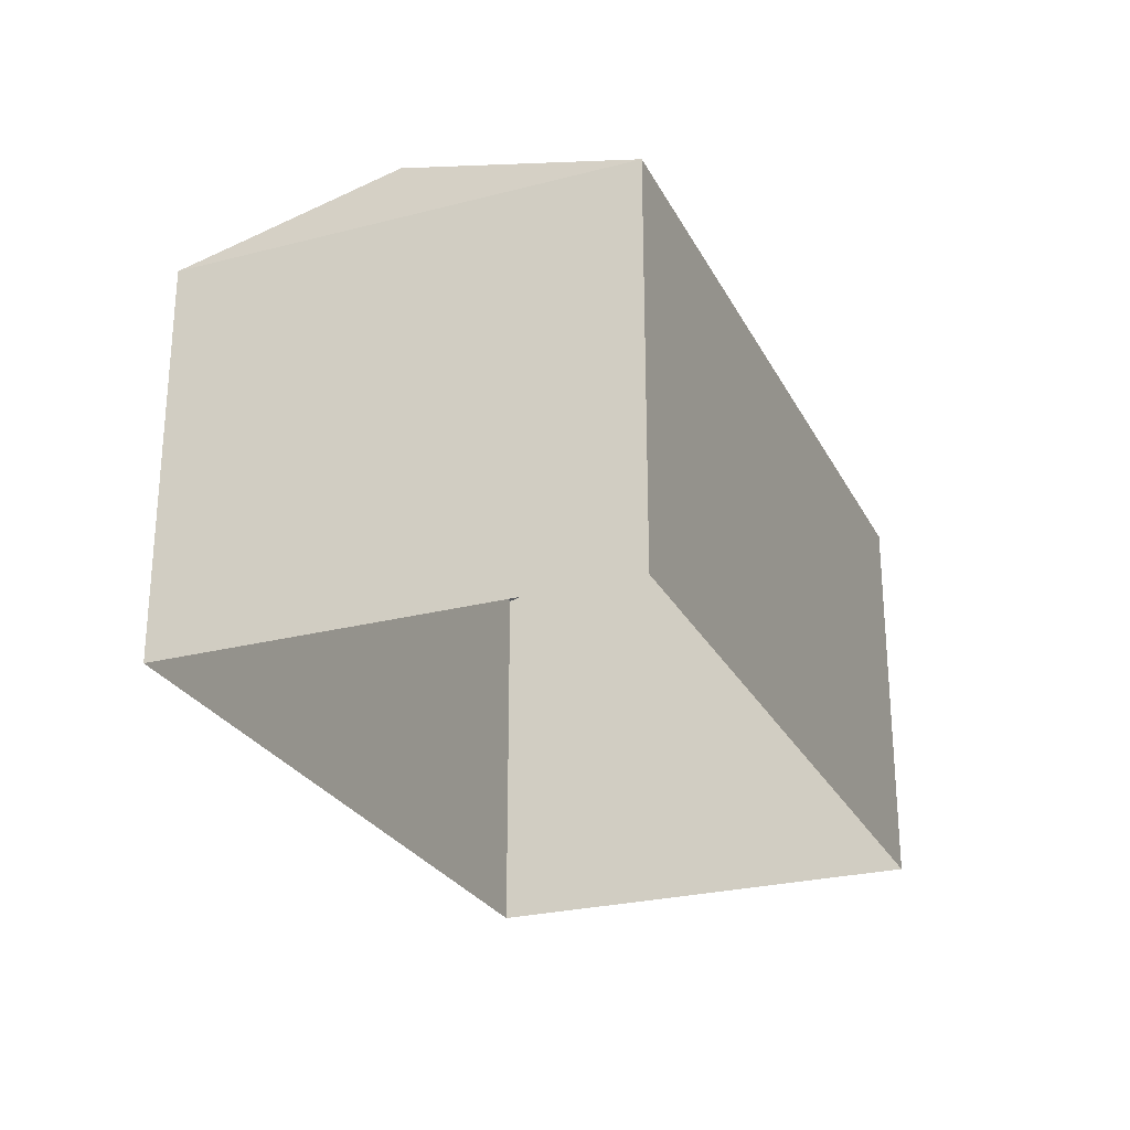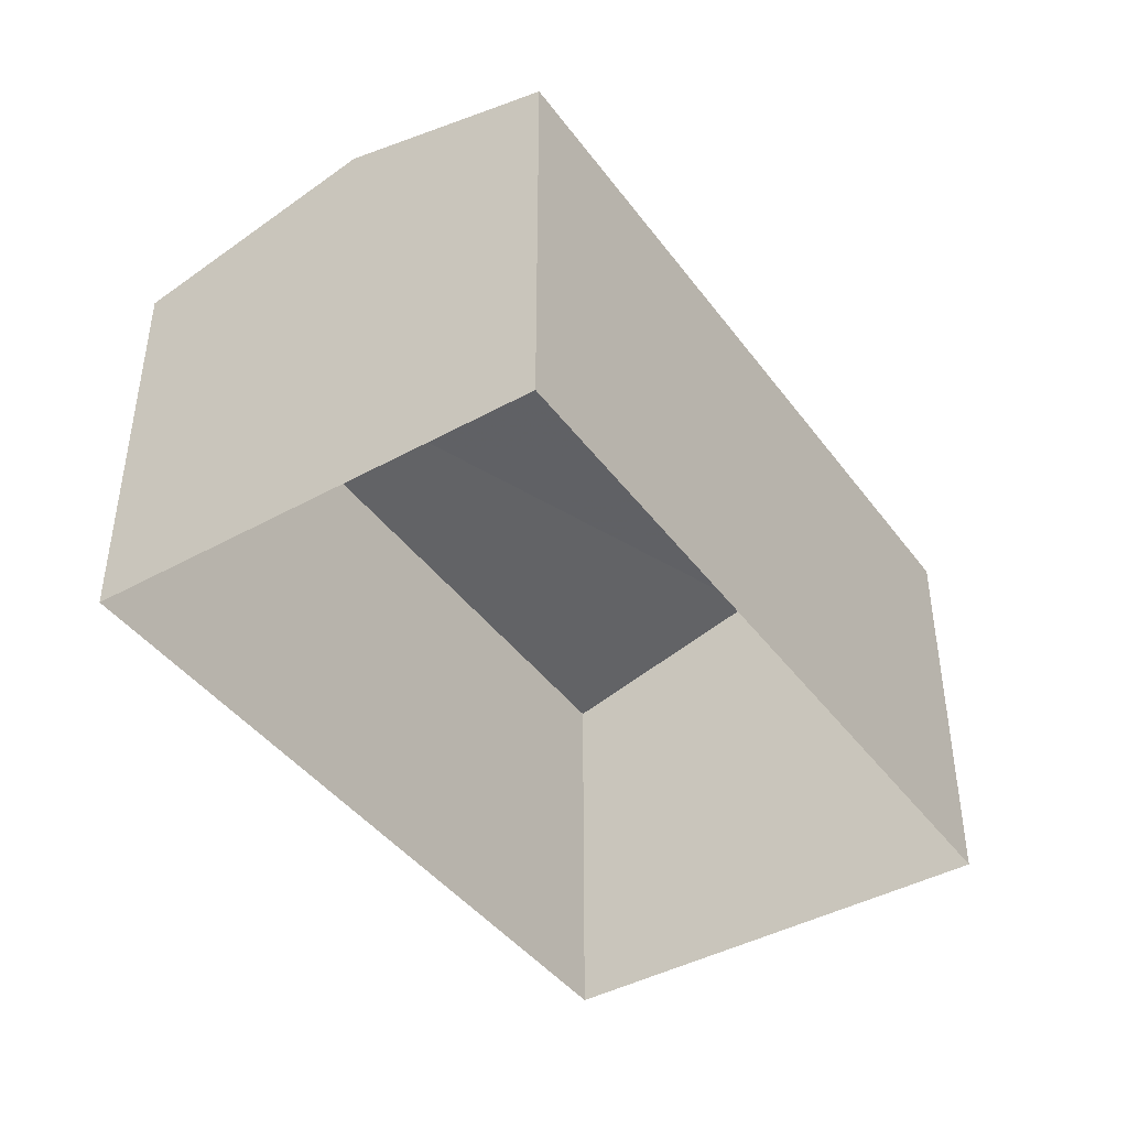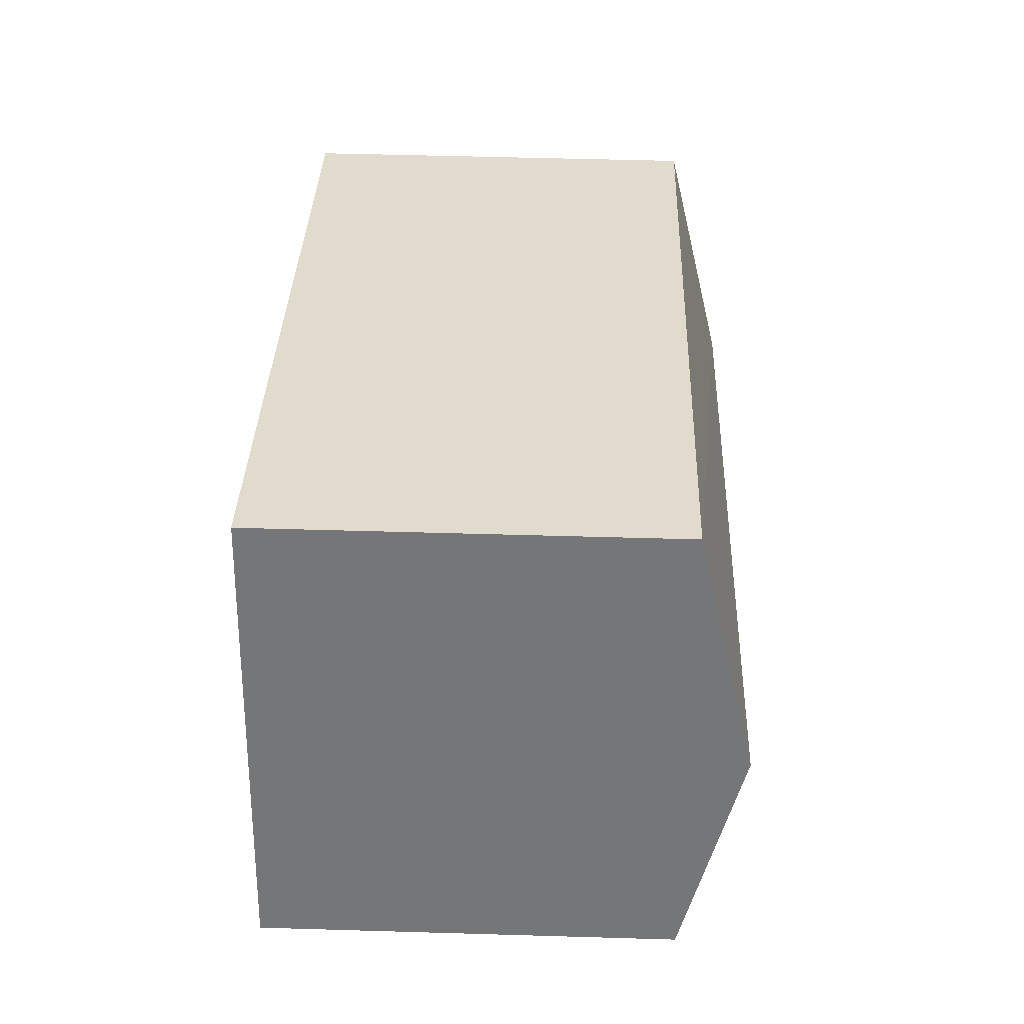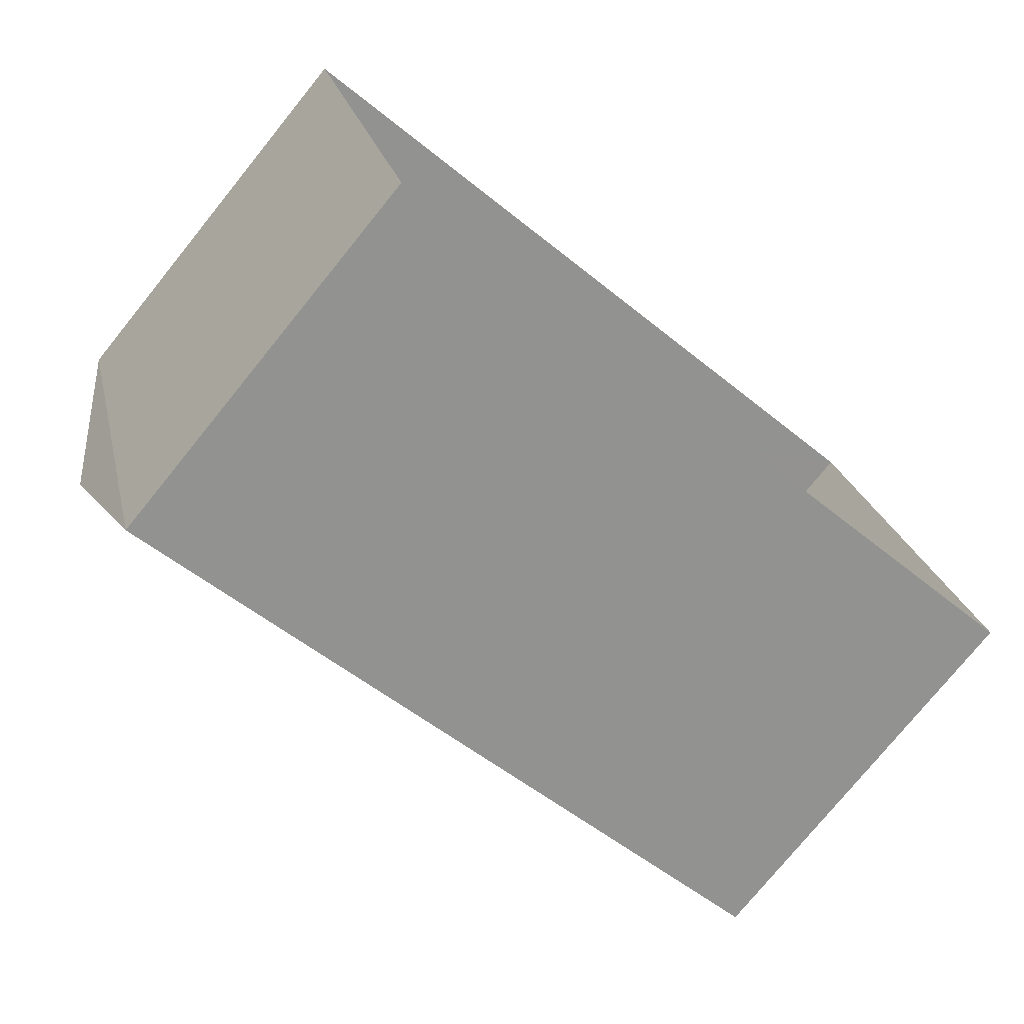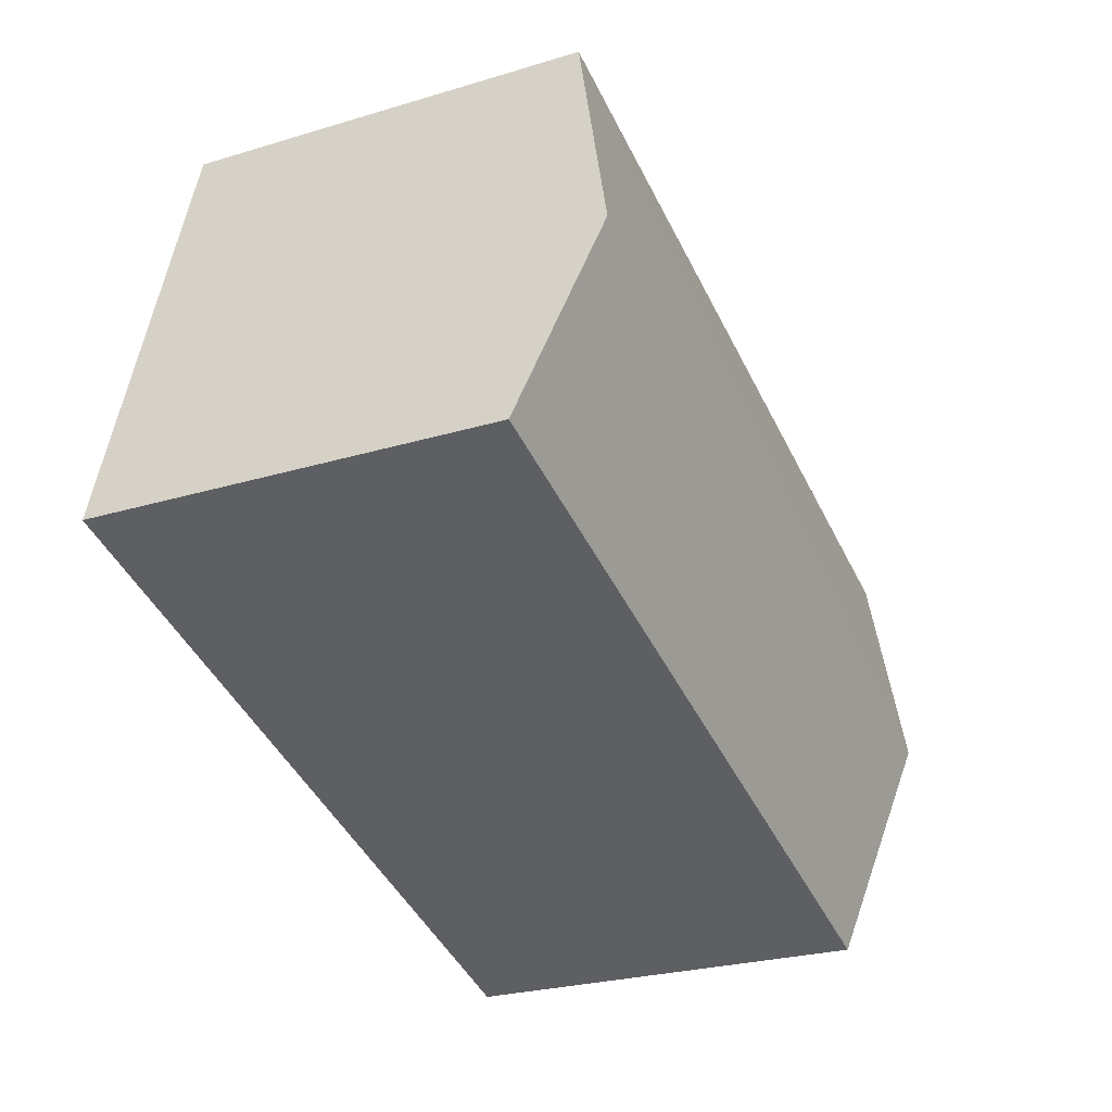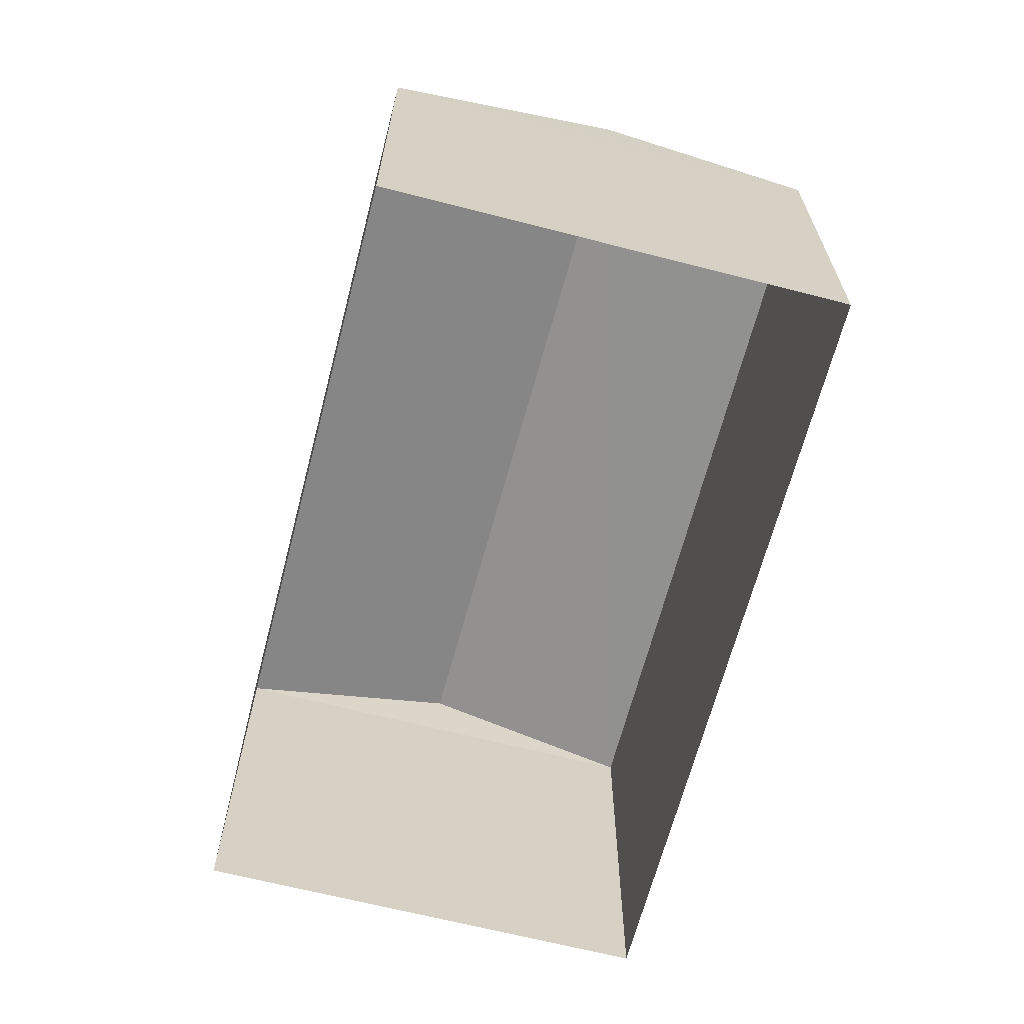
<metadata>
{"format":"obj","ext":"obj","renderer":"f3d","projection":"perspective","resolution":1024,"background":"white","views":[{"elev":-26.2,"azim":95.7,"up":"+Z"},{"elev":-42.6,"azim":-73.0,"up":"+Z"},{"elev":49.5,"azim":-88.1,"up":"+Y"},{"elev":-76.7,"azim":141.0,"up":"+Y"},{"elev":-25.9,"azim":-64.3,"up":"+Y"},{"elev":-65.5,"azim":-121.0,"up":"+Z"}]}
</metadata>
<code>
v -8502 -3.779e+04 17.19
v -8503 -3.779e+04 16.32
v -8501 -3.778e+04 16.32
v -8513 -3.778e+04 17.19
v -8512 -3.778e+04 16.32
v -8514 -3.779e+04 16.32
v -8512 -3.778e+04 10.29
v -8514 -3.779e+04 10.29
v -8501 -3.778e+04 10.28
v -8503 -3.779e+04 10.28
f 9 10 8
f 7 9 8
f 1 2 3
f 4 5 6
f 5 7 8
f 6 5 8
f 3 9 7
f 5 3 7
f 3 10 9
f 3 2 10
f 2 8 10
f 2 6 8
f 2 4 6
f 1 4 2
f 4 1 5
f 5 1 3

</code>
